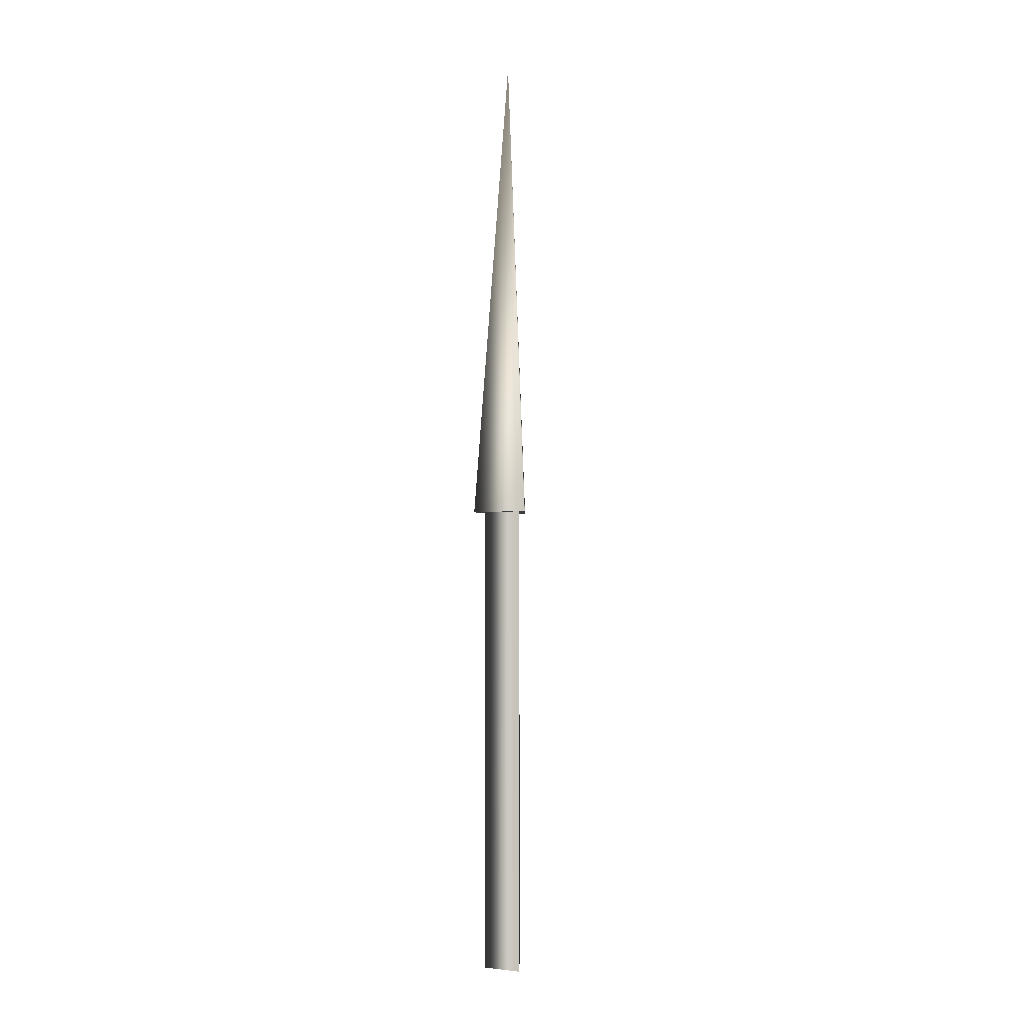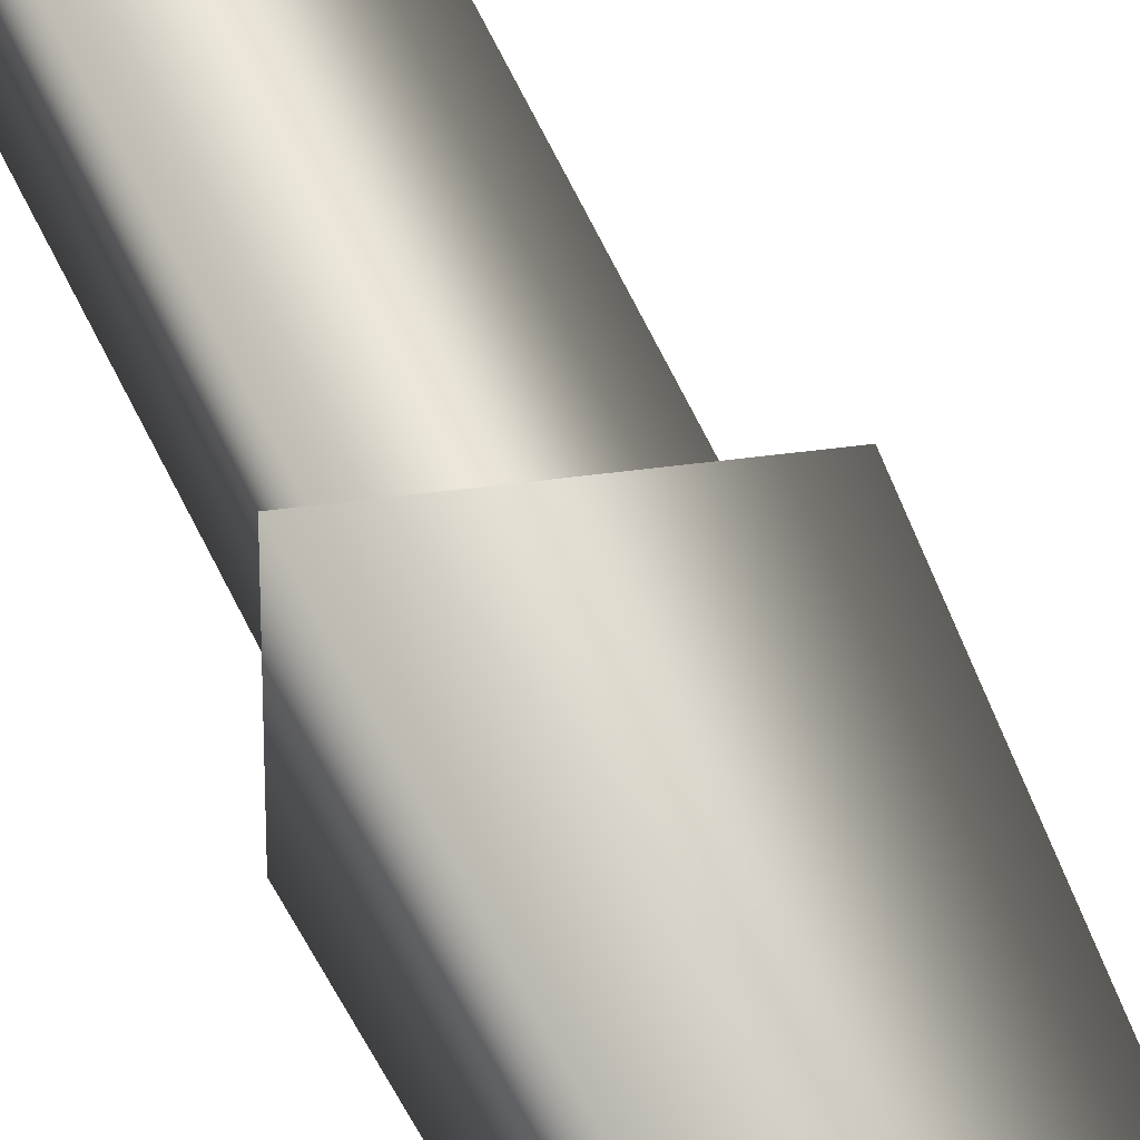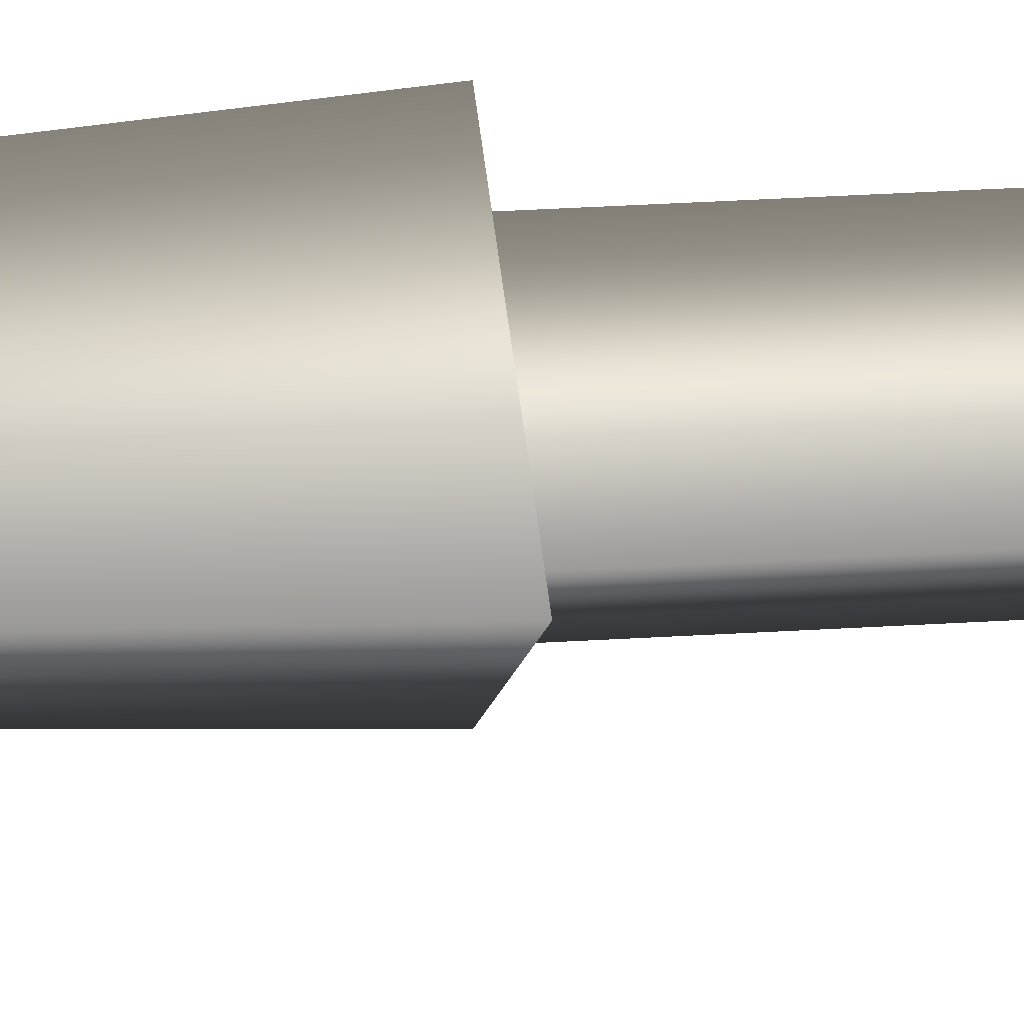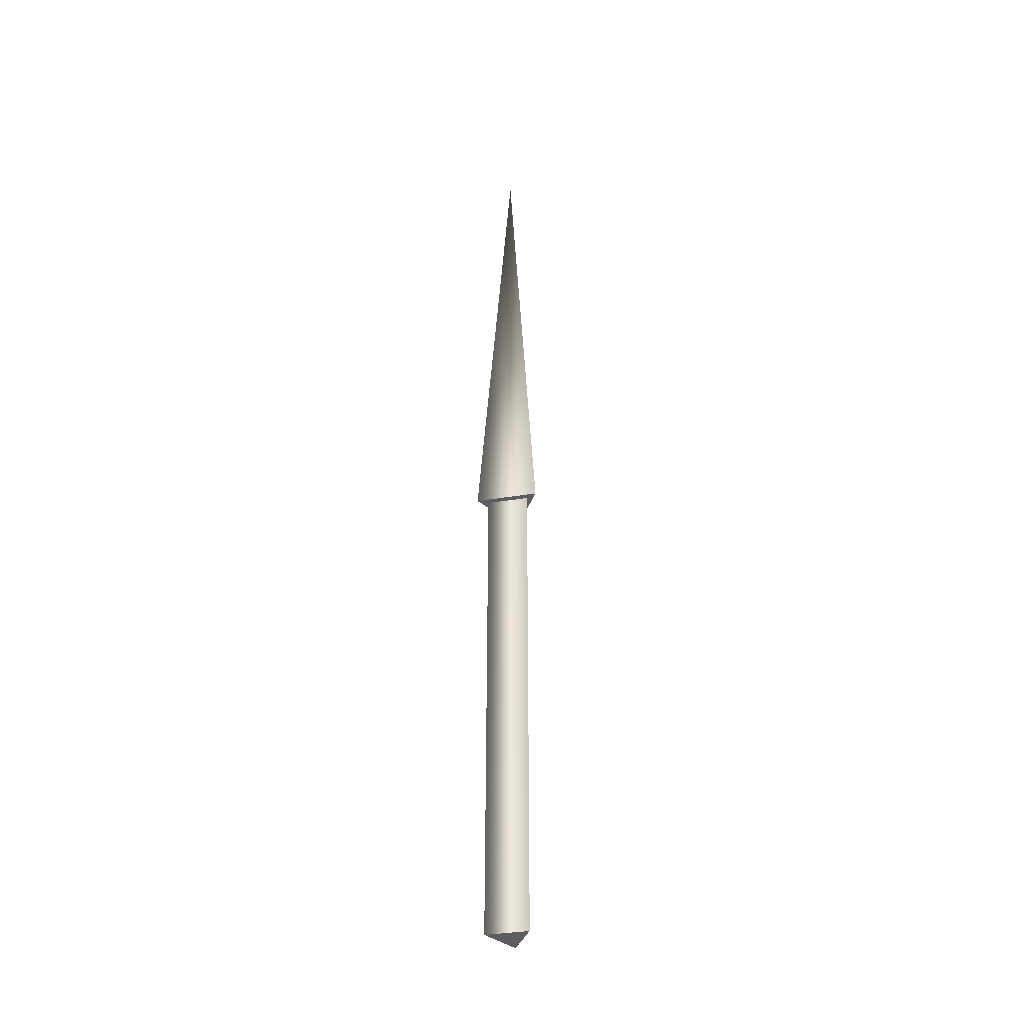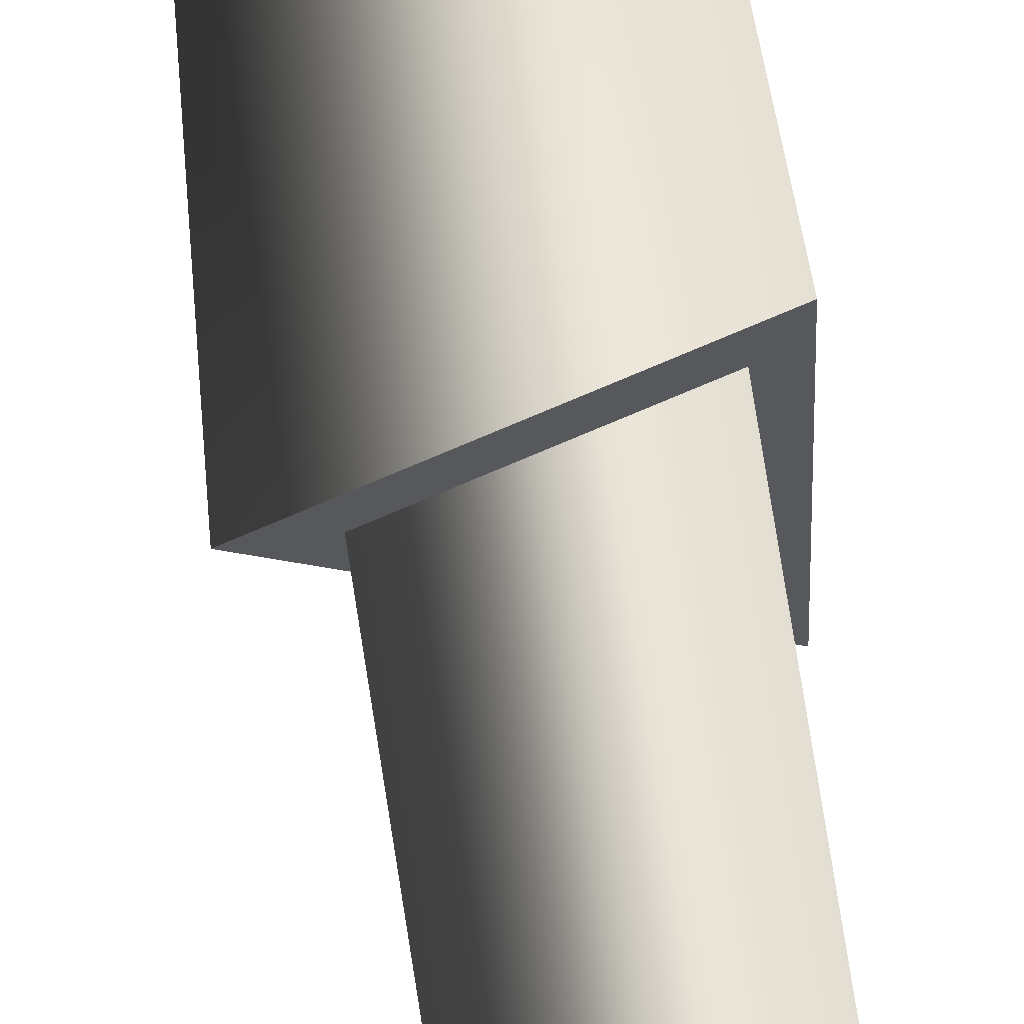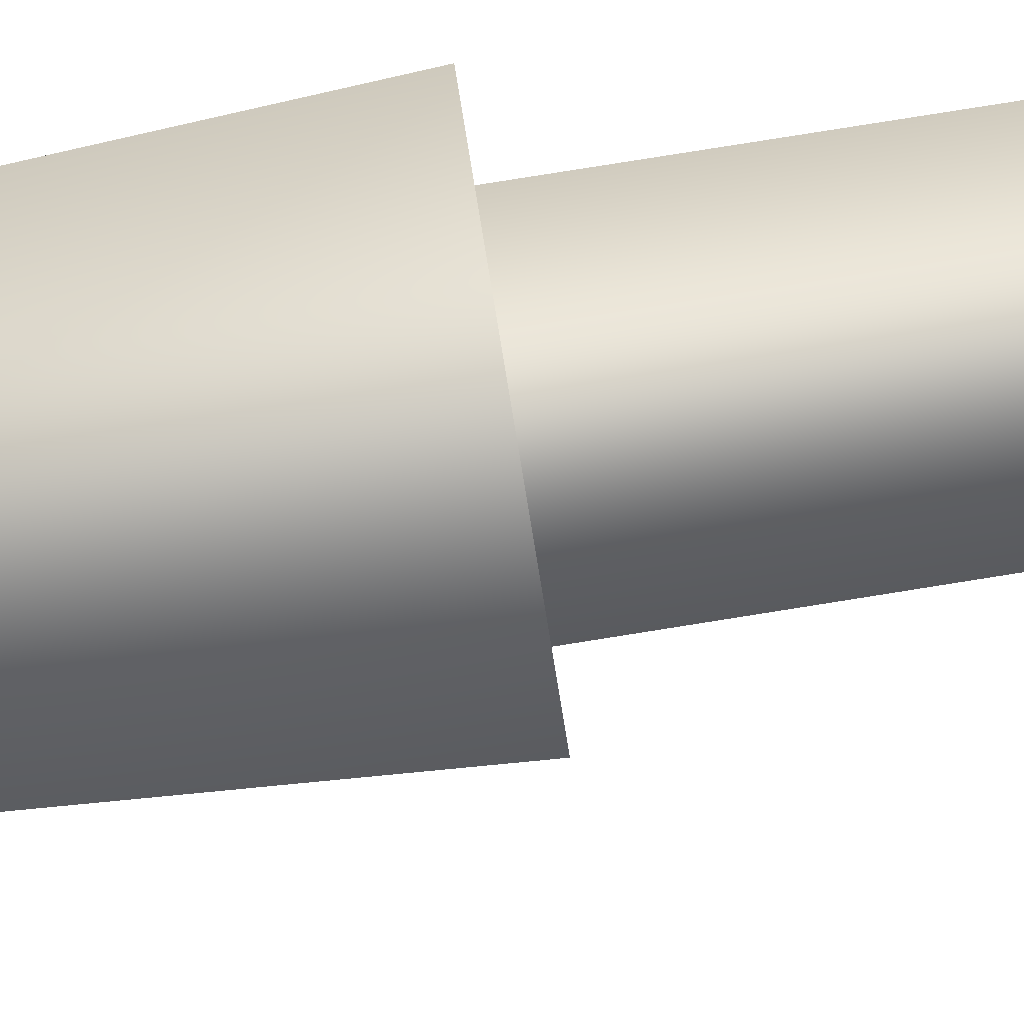
<metadata>
{"format":"obj","ext":"obj","renderer":"f3d","projection":"perspective","resolution":1024,"background":"white","views":[{"elev":-3.2,"azim":61.1,"up":"+Z"},{"elev":61.9,"azim":-25.1,"up":"+Y"},{"elev":20.8,"azim":82.5,"up":"+Y"},{"elev":-36.1,"azim":-77.6,"up":"+Z"},{"elev":60.4,"azim":172.0,"up":"+Y"},{"elev":54.7,"azim":79.1,"up":"+Y"}]}
</metadata>
<code>
v 0.025 0 0
v -0.0125 0.02165 0
v -0.0125 -0.02165 0
v 0.025 0 0
v -0.0125 0.02165 0
v -0.0125 -0.02165 0
v 0.025 0 0.5
v -0.0125 0.02165 0.5
v -0.0125 -0.02165 0.5
v 0.025 0 0.5
v -0.0125 0.02165 0.5
v -0.0125 -0.02165 0.5
v 0.0375 0 0.5
v -0.01875 0.03248 0.5
v -0.01875 -0.03248 0.5
v 0 0 1
v 0.0375 0 0.5
v -0.01875 0.03248 0.5
v -0.01875 -0.03248 0.5
f 1 3 2
f 4 8 7
f 4 5 8
f 5 9 8
f 5 6 9
f 6 7 9
f 6 4 7
f 10 14 13
f 10 11 14
f 11 15 14
f 11 12 15
f 12 13 15
f 12 10 13
f 16 17 18
f 16 18 19
f 16 19 17

</code>
